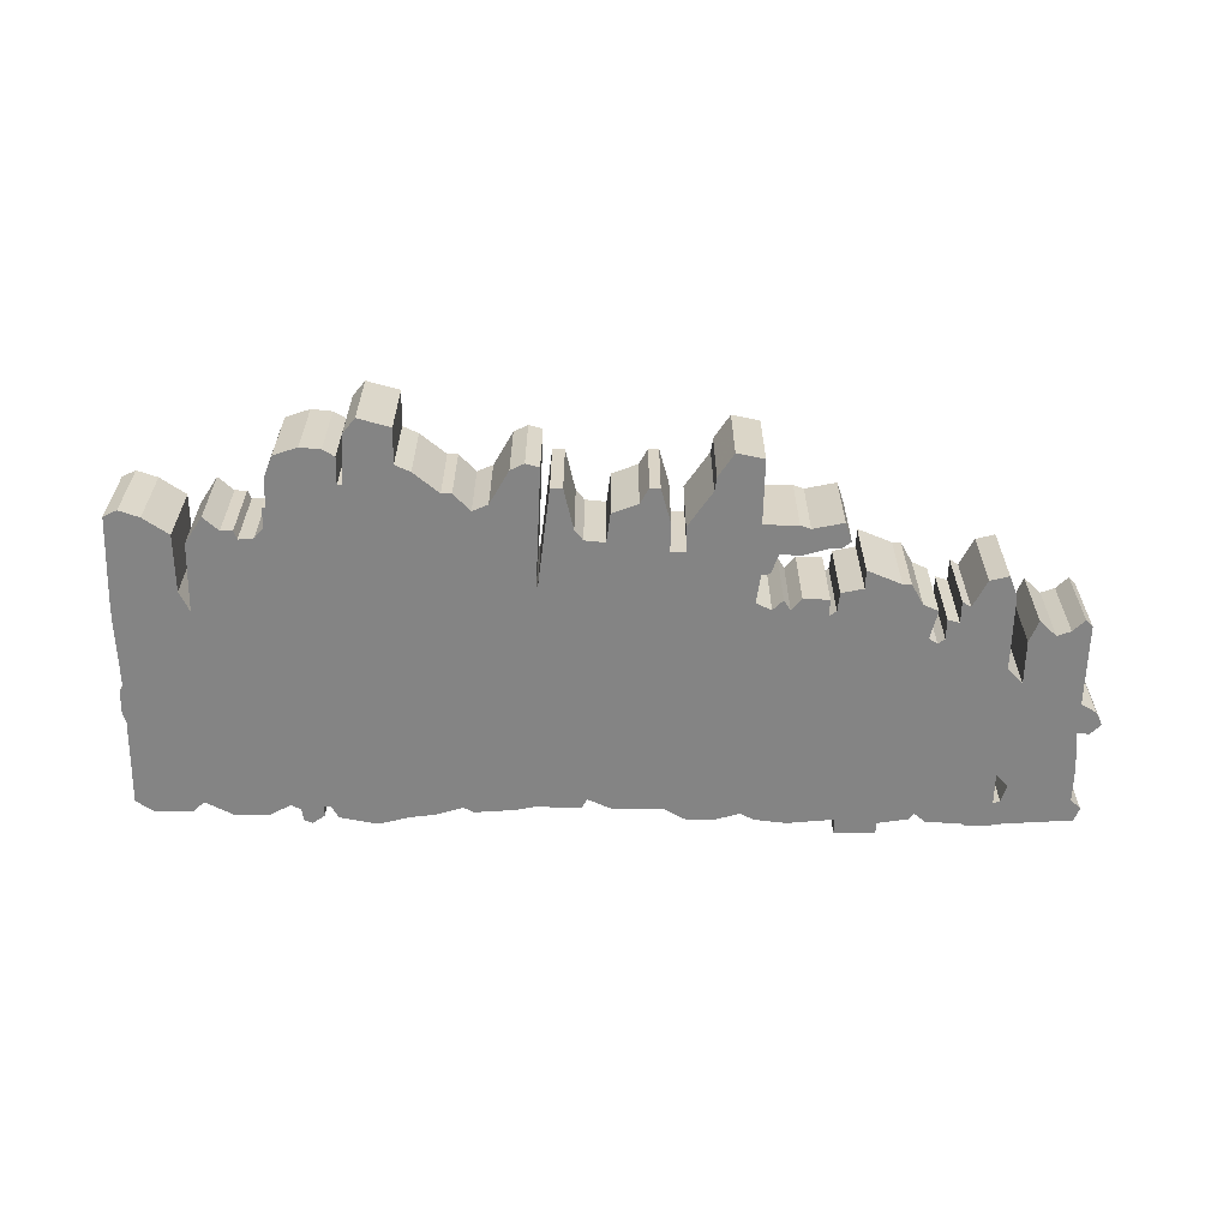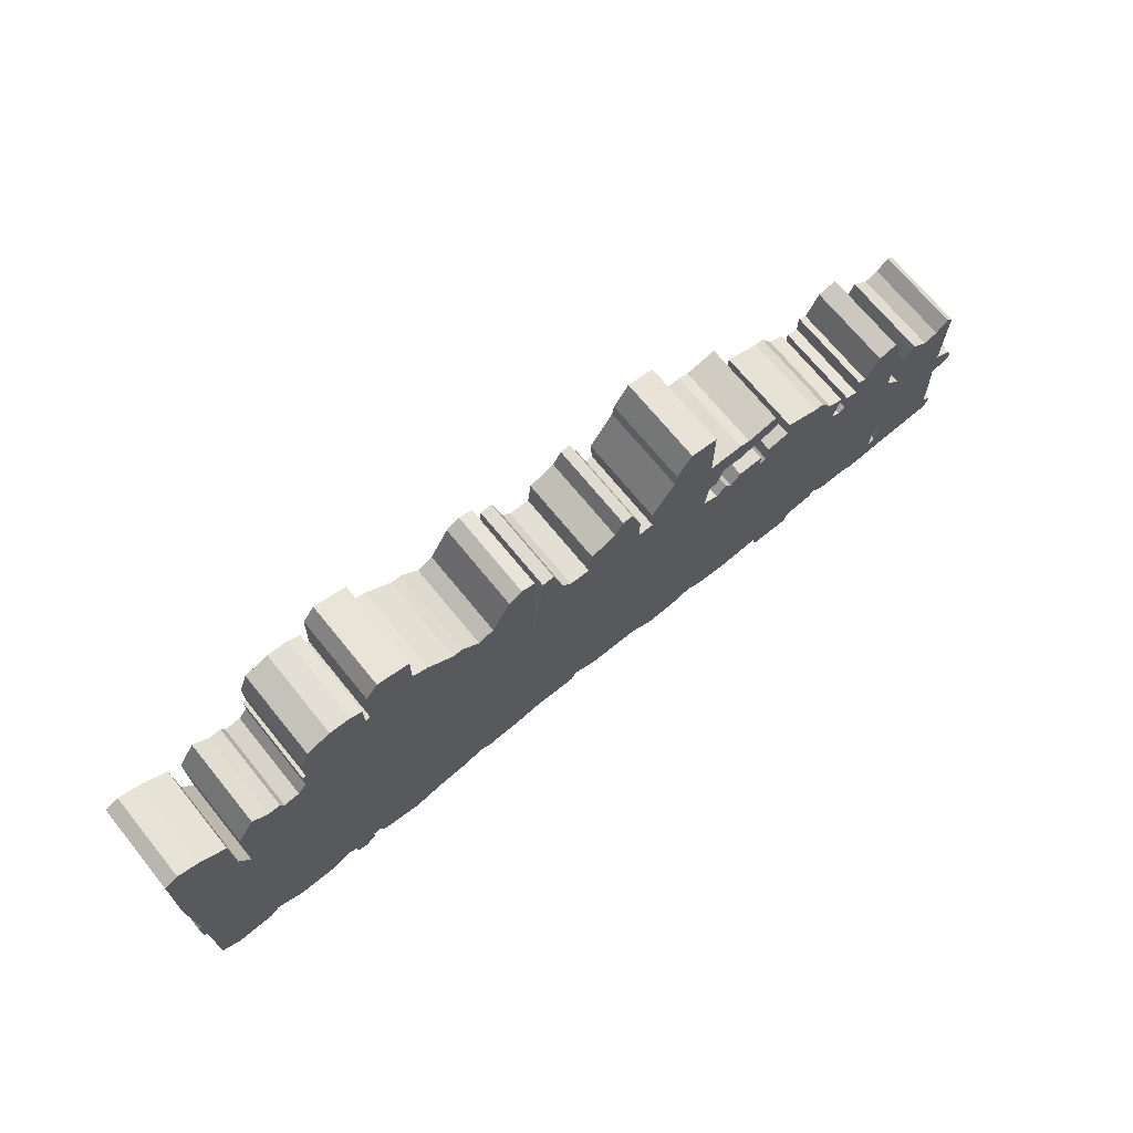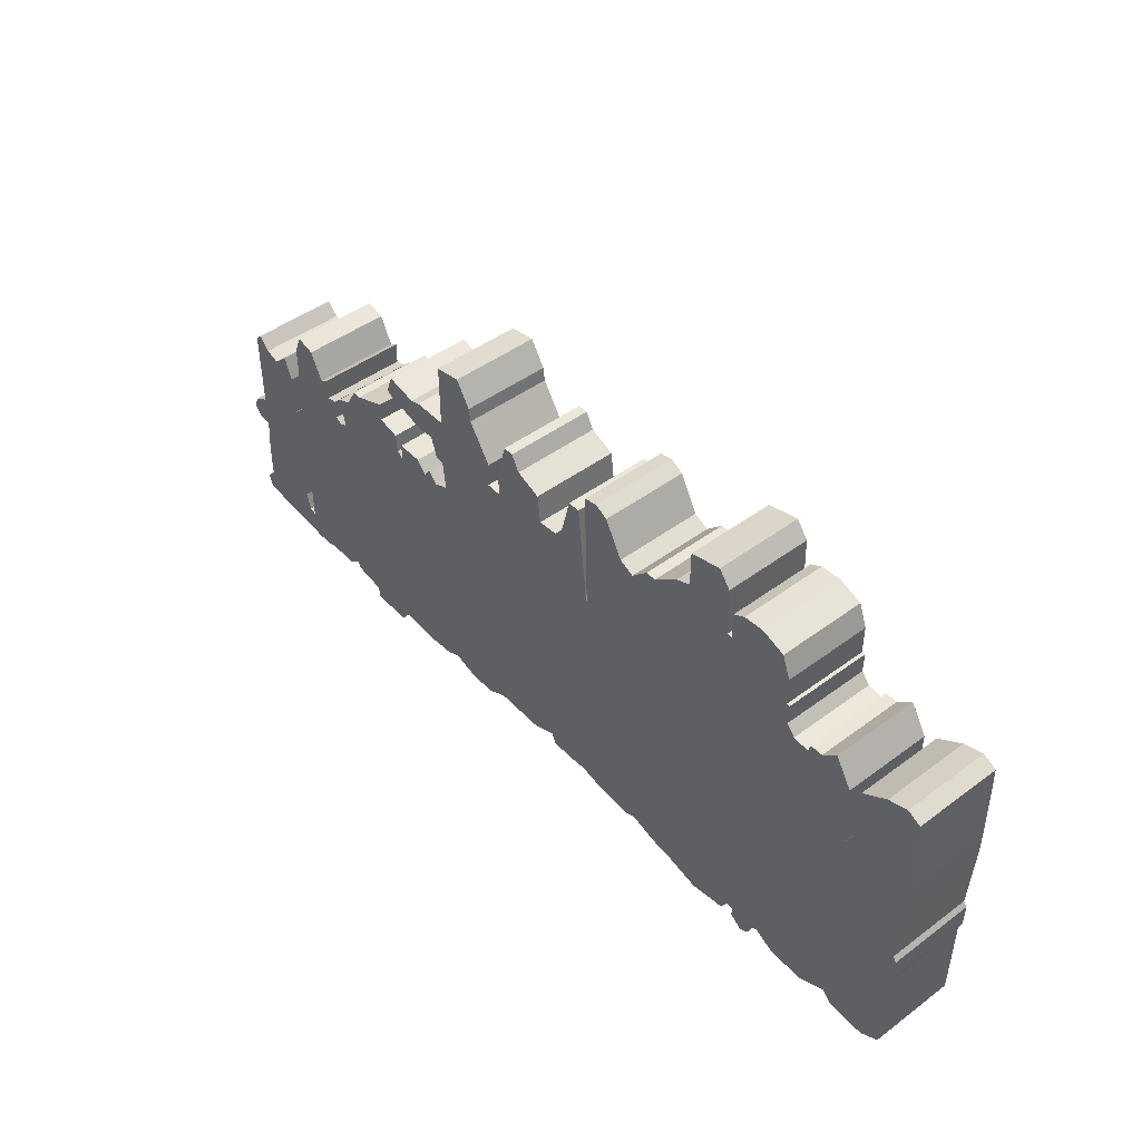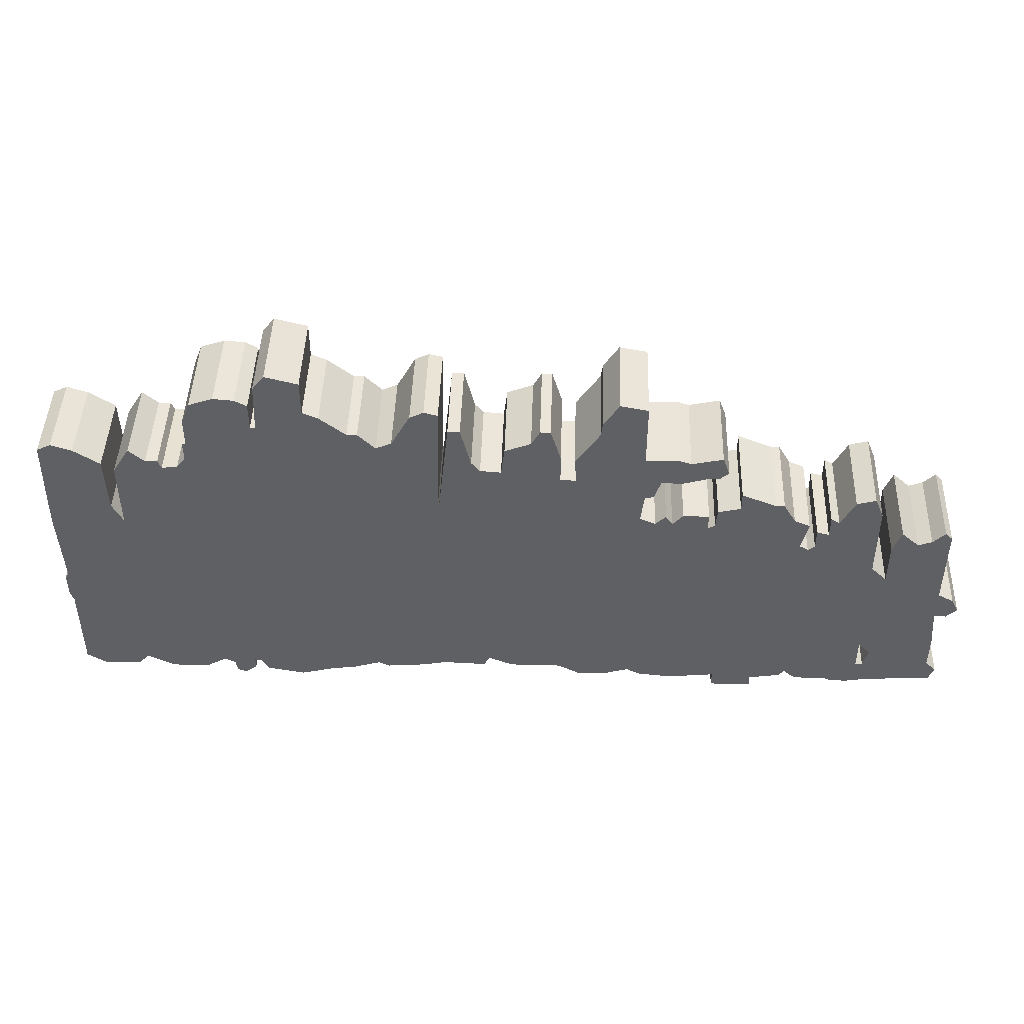
<metadata>
{"format":"obj","ext":"obj","renderer":"f3d","projection":"perspective","resolution":1024,"background":"white","views":[{"elev":-61.3,"azim":178.9,"up":"+Z"},{"elev":70.1,"azim":140.9,"up":"+Y"},{"elev":46.2,"azim":49.7,"up":"+Y"},{"elev":45.3,"azim":-178.2,"up":"+Y"}]}
</metadata>
<code>
g sbg_arkout_c_fence01_03
v 1.17 2.47 0
v 1.17 2.26 0
v 1.08 2.22 0
v 0.93 2.1 0
v 0.87 2.1 0
v 0.77 2 0
v 0.68 2.04 0
v 0.57 2.24 0
v 0.49 2.28 0
v 0.41 2.26 0
v 0.43 1.54 0
v 0.42 1.57 0
v 0.36 2.14 0
v 0.29 2.14 0
v 0.23 1.9 0
v 0.18 1.84 0
v 0.06 1.83 0
v 0.04 2 0
v -0.11 2.06 0
v -0.16 2.15 0
v -0.22 2.15 0
v -0.28 1.95 0
v -0.28 1.78 0
v -0.37 1.78 0
v -0.36 1.93 0
v -0.5 2.14 0
v -0.51 2.22 0
v -0.6 2.36 0
v -0.76 2.33 0
v -0.76 1.95 0
v -0.96 1.95 0
v -1.02 1.93 0
v -1.2 1.97 0
v -1.24 1.86 0
v -1.19 1.82 0
v -1.14 1.82 0
v -0.97 1.77 0
v -0.86 1.78 0
v -0.82 1.66 0
v -0.77 1.65 0
v -0.75 1.48 0
v -0.84 1.44 0
v -0.9 1.5 0
v -0.94 1.44 0
v -1 1.51 0
v -1.15 1.51 0
v -1.15 1.41 0
v -1.19 1.44 0
v -1.2 1.55 0
v -1.33 1.58 0
v -1.33 1.69 0
v -1.53 1.61 0
v -1.58 1.61 0
v -1.65 1.49 0
v -1.74 1.45 0
v -1.7 1.28 0
v -1.75 1.25 0
v -1.79 1.28 0
v -1.79 1.4 0
v -1.86 1.38 0
v -1.86 1.51 0
v -1.91 1.48 0
v -1.99 1.64 0
v -2.1 1.67 0
v -2.15 1.55 0
v -2.15 1.1 0
v -2.24 1.01 0
v -2.24 1.27 0
v -2.29 1.4 0
v -2.39 1.31 0
v -2.47 1.34 0
v -2.54 1.41 0
v -2.58 1.37 0
v -2.58 0.88 0
v -2.67 0.83 0
v -2.71 0.75 0
v -2.65 0.69 0
v -2.58 0.69 0
v -2.6 0.46 0
v -2.6 0.25 0
v -2.66 0.19 0
v -2.63 0.11 0
v -2.23 0.08 0
v -2.12 0.06 0
v -2.02 0.06 0
v -1.98 0.08 0
v -1.79 0.08 0
v -1.72 0.14 0
v -1.69 0.1 0
v -1.51 0.07 0
v -1.51 0 0
v -1.27 0 0
v -1.27 0.09 0
v -1 0.06 0
v -0.81 0.08 0
v -0.73 0.12 0
v -0.6 0.08 0
v -0.43 0.07 0
v -0.3 0.14 0
v -0 0.14 0
v 0.14 0.2 0
v 0.17 0.14 0
v 0.31 0.14 0
v 0.41 0.15 0
v 0.55 0.12 0
v 0.78 0.1 0
v 0.84 0.13 0
v 1 0.08 0
v 1.14 0.06 0
v 1.33 0.01 0
v 1.55 0.05 0
v 1.59 0.12 0
v 1.63 0.12 0
v 1.63 0.06 0
v 1.7 0.01 0
v 1.75 0.03 0
v 1.76 0.1 0
v 1.82 0.13 0
v 1.94 0.06 0
v 2.15 0.06 0
v 2.31 0.14 0
v 2.37 0.08 0
v 2.59 0.07 0
v 2.7 0.14 0
v 2.7 0.66 0
v 2.72 0.72 0
v 2.72 0.86 0
v 2.7 0.89 0
v 2.72 1.32 0
v 2.72 1.45 0
v 2.71 1.93 0
v 2.63 1.97 0
v 2.51 1.93 0
v 2.36 1.83 0
v 2.35 1.49 0
v 2.29 1.37 0
v 2.29 1.78 0
v 2.19 1.94 0
v 2.1 1.86 0
v 2.03 1.86 0
v 2.01 1.81 0
v 1.92 1.82 0
v 1.87 1.88 0
v 1.87 2 0
v 1.85 2 0
v 1.85 2.17 0
v 1.8 2.3 0
v 1.66 2.35 0
v 1.54 2.34 0
v 1.47 2.3 0
v 1.47 2.14 0
v 1.44 2.14 0
v 1.43 2.43 0
v 1.36 2.52 0
v -2.16 0.22 0
v -2.2 0.23 0
v -2.23 0.34 0
v -2.16 0.41 0
v 1.17 2.47 0.5
v 1.17 2.26 0.5
v 1.08 2.22 0.5
v 0.93 2.1 0.5
v 0.87 2.1 0.5
v 0.77 2 0.5
v 0.68 2.04 0.5
v 0.57 2.24 0.5
v 0.49 2.28 0.5
v 0.41 2.26 0.5
v 0.43 1.54 0.5
v 0.42 1.57 0.5
v 0.36 2.14 0.5
v 0.29 2.14 0.5
v 0.23 1.9 0.5
v 0.18 1.84 0.5
v 0.06 1.83 0.5
v 0.04 2 0.5
v -0.11 2.06 0.5
v -0.16 2.15 0.5
v -0.22 2.15 0.5
v -0.28 1.95 0.5
v -0.28 1.78 0.5
v -0.37 1.78 0.5
v -0.36 1.93 0.5
v -0.5 2.14 0.5
v -0.51 2.22 0.5
v -0.6 2.36 0.5
v -0.76 2.33 0.5
v -0.76 1.95 0.5
v -0.96 1.95 0.5
v -1.02 1.93 0.5
v -1.2 1.97 0.5
v -1.24 1.86 0.5
v -1.19 1.82 0.5
v -1.14 1.82 0.5
v -0.97 1.77 0.5
v -0.86 1.78 0.5
v -0.82 1.66 0.5
v -0.77 1.65 0.5
v -0.75 1.48 0.5
v -0.84 1.44 0.5
v -0.9 1.5 0.5
v -0.94 1.44 0.5
v -1 1.51 0.5
v -1.15 1.51 0.5
v -1.15 1.41 0.5
v -1.19 1.44 0.5
v -1.2 1.55 0.5
v -1.33 1.58 0.5
v -1.33 1.69 0.5
v -1.53 1.61 0.5
v -1.58 1.61 0.5
v -1.65 1.49 0.5
v -1.74 1.45 0.5
v -1.7 1.28 0.5
v -1.75 1.25 0.5
v -1.79 1.28 0.5
v -1.79 1.4 0.5
v -1.86 1.38 0.5
v -1.86 1.51 0.5
v -1.91 1.48 0.5
v -1.99 1.64 0.5
v -2.1 1.67 0.5
v -2.15 1.55 0.5
v -2.15 1.1 0.5
v -2.24 1.01 0.5
v -2.24 1.27 0.5
v -2.29 1.4 0.5
v -2.39 1.31 0.5
v -2.47 1.34 0.5
v -2.54 1.41 0.5
v -2.58 1.37 0.5
v -2.58 0.88 0.5
v -2.67 0.83 0.5
v -2.71 0.75 0.5
v -2.65 0.69 0.5
v -2.58 0.69 0.5
v -2.6 0.46 0.5
v -2.6 0.25 0.5
v -2.66 0.19 0.5
v -2.63 0.11 0.5
v -2.23 0.08 0.5
v -2.12 0.06 0.5
v -2.02 0.06 0.5
v -1.98 0.08 0.5
v -1.79 0.08 0.5
v -1.72 0.14 0.5
v -1.69 0.1 0.5
v -1.51 0.07 0.5
v -1.51 0 0.5
v -1.27 0 0.5
v -1.27 0.09 0.5
v -1 0.06 0.5
v -0.81 0.08 0.5
v -0.73 0.12 0.5
v -0.6 0.08 0.5
v -0.43 0.07 0.5
v -0.3 0.14 0.5
v -0 0.14 0.5
v 0.14 0.2 0.5
v 0.17 0.14 0.5
v 0.31 0.14 0.5
v 0.41 0.15 0.5
v 0.55 0.12 0.5
v 0.78 0.1 0.5
v 0.84 0.13 0.5
v 1 0.08 0.5
v 1.14 0.06 0.5
v 1.33 0.01 0.5
v 1.55 0.05 0.5
v 1.59 0.12 0.5
v 1.63 0.12 0.5
v 1.63 0.06 0.5
v 1.7 0.01 0.5
v 1.75 0.03 0.5
v 1.76 0.1 0.5
v 1.82 0.13 0.5
v 1.94 0.06 0.5
v 2.15 0.06 0.5
v 2.31 0.14 0.5
v 2.37 0.08 0.5
v 2.59 0.07 0.5
v 2.7 0.14 0.5
v 2.7 0.66 0.5
v 2.72 0.72 0.5
v 2.72 0.86 0.5
v 2.7 0.89 0.5
v 2.72 1.32 0.5
v 2.72 1.45 0.5
v 2.71 1.93 0.5
v 2.63 1.97 0.5
v 2.51 1.93 0.5
v 2.36 1.83 0.5
v 2.35 1.49 0.5
v 2.29 1.37 0.5
v 2.29 1.78 0.5
v 2.19 1.94 0.5
v 2.1 1.86 0.5
v 2.03 1.86 0.5
v 2.01 1.81 0.5
v 1.92 1.82 0.5
v 1.87 1.88 0.5
v 1.87 2 0.5
v 1.85 2 0.5
v 1.85 2.17 0.5
v 1.8 2.3 0.5
v 1.66 2.35 0.5
v 1.54 2.34 0.5
v 1.47 2.3 0.5
v 1.47 2.14 0.5
v 1.44 2.14 0.5
v 1.43 2.43 0.5
v 1.36 2.52 0.5
v -2.16 0.22 0.5
v -2.2 0.23 0.5
v -2.23 0.34 0.5
v -2.16 0.41 0.5
g sbg_arkout_c_fence01_03_0
f 153 2 1
f 151 150 149
f 151 149 148
f 151 148 146
f 148 147 146
f 151 146 145
f 152 151 143
f 145 144 143
f 151 145 143
f 152 143 6
f 141 140 139
f 139 138 137
f 141 139 137
f 141 137 136
f 142 141 136
f 117 113 118
f 135 134 130
f 134 133 130
f 136 135 129
f 133 132 131
f 133 131 130
f 135 130 129
f 136 129 128
f 120 118 121
f 136 128 125
f 128 127 126
f 128 126 125
f 121 125 124
f 123 122 121
f 124 123 121
f 121 118 125
f 118 136 125
f 119 118 120
f 112 142 136
f 110 109 112
f 118 113 136
f 116 115 117
f 115 114 117
f 114 113 117
f 113 112 136
f 11 142 112
f 111 110 112
f 109 11 112
f 108 107 11
f 109 108 11
f 107 106 105
f 105 104 11
f 142 11 6
f 103 102 101
f 104 103 101
f 143 142 6
f 107 105 11
f 101 100 99
f 152 4 3
f 2 152 3
f 97 96 99
f 96 95 94
f 94 47 96
f 92 91 90
f 93 92 90
f 90 89 88
f 93 90 88
f 56 47 93
f 88 87 86
f 85 84 155
f 84 83 155
f 86 85 155
f 82 80 83
f 156 155 83
f 86 155 158
f 80 156 83
f 80 79 157
f 77 76 75
f 78 77 75
f 78 75 74
f 78 73 71
f 79 78 158
f 73 72 71
f 78 71 67
f 71 70 67
f 70 69 68
f 67 70 68
f 78 67 158
f 66 65 60
f 65 64 63
f 62 65 63
f 67 66 158
f 158 66 57
f 62 61 60
f 65 62 60
f 60 59 58
f 66 60 58
f 66 58 57
f 56 55 54
f 50 48 54
f 54 53 52
f 54 52 50
f 158 57 88
f 52 51 50
f 88 57 93
f 48 56 54
f 50 49 48
f 47 46 45
f 56 48 47
f 57 56 93
f 44 43 42
f 47 45 44
f 47 44 96
f 40 39 38
f 37 36 32
f 35 34 33
f 33 32 36
f 36 35 33
f 37 32 31
f 38 37 31
f 38 31 30
f 40 38 30
f 40 30 24
f 30 29 26
f 41 40 24
f 29 28 27
f 26 29 27
f 30 26 25
f 24 30 25
f 41 24 23
f 44 42 96
f 23 22 17
f 22 21 19
f 21 20 19
f 22 19 17
f 19 18 17
f 42 41 99
f 96 42 99
f 15 14 13
f 15 13 12
f 16 15 12
f 99 41 101
f 41 23 11
f 93 47 94
f 11 17 12
f 157 79 158
f 80 157 156
f 81 80 82
f 88 86 158
f 23 17 11
f 98 97 99
f 11 10 7
f 10 9 8
f 7 10 8
f 11 7 6
f 17 16 12
f 41 11 101
f 4 152 6
f 6 5 4
f 101 11 104
f 153 152 2
f 154 153 1
f 2 159 1
f 159 2 160
f 150 307 149
f 307 150 308
f 151 308 150
f 308 151 309
f 149 306 148
f 306 149 307
f 147 304 146
f 304 147 305
f 148 305 147
f 305 148 306
f 146 303 145
f 303 146 304
f 152 309 151
f 309 152 310
f 144 301 143
f 301 144 302
f 145 302 144
f 302 145 303
f 140 297 139
f 297 140 298
f 141 298 140
f 298 141 299
f 138 295 137
f 295 138 296
f 139 296 138
f 296 139 297
f 137 294 136
f 294 137 295
f 142 299 141
f 299 142 300
f 118 275 117
f 275 118 276
f 135 292 134
f 292 135 293
f 134 291 133
f 291 134 292
f 136 293 135
f 293 136 294
f 132 289 131
f 289 132 290
f 133 290 132
f 290 133 291
f 131 288 130
f 288 131 289
f 130 287 129
f 287 130 288
f 129 286 128
f 286 129 287
f 121 278 120
f 278 121 279
f 127 284 126
f 284 127 285
f 128 285 127
f 285 128 286
f 126 283 125
f 283 126 284
f 125 282 124
f 282 125 283
f 122 279 121
f 279 122 280
f 123 280 122
f 280 123 281
f 124 281 123
f 281 124 282
f 119 276 118
f 276 119 277
f 120 277 119
f 277 120 278
f 110 267 109
f 267 110 268
f 116 273 115
f 273 116 274
f 117 274 116
f 274 117 275
f 115 272 114
f 272 115 273
f 114 271 113
f 271 114 272
f 113 270 112
f 270 113 271
f 111 268 110
f 268 111 269
f 112 269 111
f 269 112 270
f 108 265 107
f 265 108 266
f 109 266 108
f 266 109 267
f 106 263 105
f 263 106 264
f 107 264 106
f 264 107 265
f 105 262 104
f 262 105 263
f 102 259 101
f 259 102 260
f 103 260 102
f 260 103 261
f 104 261 103
f 261 104 262
f 143 300 142
f 300 143 301
f 100 257 99
f 257 100 258
f 101 258 100
f 258 101 259
f 4 161 3
f 161 4 162
f 3 160 2
f 160 3 161
f 97 254 96
f 254 97 255
f 95 252 94
f 252 95 253
f 96 253 95
f 253 96 254
f 91 248 90
f 248 91 249
f 92 249 91
f 249 92 250
f 93 250 92
f 250 93 251
f 89 246 88
f 246 89 247
f 90 247 89
f 247 90 248
f 87 244 86
f 244 87 245
f 88 245 87
f 245 88 246
f 85 242 84
f 242 85 243
f 84 241 83
f 241 84 242
f 86 243 85
f 243 86 244
f 83 240 82
f 240 83 241
f 156 313 155
f 313 156 314
f 155 316 158
f 316 155 313
f 80 237 79
f 237 80 238
f 76 233 75
f 233 76 234
f 77 234 76
f 234 77 235
f 78 235 77
f 235 78 236
f 75 232 74
f 232 75 233
f 74 236 78
f 236 74 232
f 78 231 73
f 231 78 236
f 79 236 78
f 236 79 237
f 72 229 71
f 229 72 230
f 73 230 72
f 230 73 231
f 71 228 70
f 228 71 229
f 69 226 68
f 226 69 227
f 70 227 69
f 227 70 228
f 68 225 67
f 225 68 226
f 66 223 65
f 223 66 224
f 64 221 63
f 221 64 222
f 65 222 64
f 222 65 223
f 63 220 62
f 220 63 221
f 67 224 66
f 224 67 225
f 61 218 60
f 218 61 219
f 62 219 61
f 219 62 220
f 59 216 58
f 216 59 217
f 60 217 59
f 217 60 218
f 58 215 57
f 215 58 216
f 55 212 54
f 212 55 213
f 56 213 55
f 213 56 214
f 53 210 52
f 210 53 211
f 54 211 53
f 211 54 212
f 51 208 50
f 208 51 209
f 52 209 51
f 209 52 210
f 49 206 48
f 206 49 207
f 50 207 49
f 207 50 208
f 46 203 45
f 203 46 204
f 47 204 46
f 204 47 205
f 48 205 47
f 205 48 206
f 57 214 56
f 214 57 215
f 43 200 42
f 200 43 201
f 44 201 43
f 201 44 202
f 45 202 44
f 202 45 203
f 39 196 38
f 196 39 197
f 40 197 39
f 197 40 198
f 37 194 36
f 194 37 195
f 34 191 33
f 191 34 192
f 35 192 34
f 192 35 193
f 33 190 32
f 190 33 191
f 36 193 35
f 193 36 194
f 32 189 31
f 189 32 190
f 38 195 37
f 195 38 196
f 31 188 30
f 188 31 189
f 30 187 29
f 187 30 188
f 41 198 40
f 198 41 199
f 28 185 27
f 185 28 186
f 29 186 28
f 186 29 187
f 27 184 26
f 184 27 185
f 26 183 25
f 183 26 184
f 25 182 24
f 182 25 183
f 24 181 23
f 181 24 182
f 23 180 22
f 180 23 181
f 22 179 21
f 179 22 180
f 20 177 19
f 177 20 178
f 21 178 20
f 178 21 179
f 18 175 17
f 175 18 176
f 19 176 18
f 176 19 177
f 42 199 41
f 199 42 200
f 14 171 13
f 171 14 172
f 15 172 14
f 172 15 173
f 13 170 12
f 170 13 171
f 16 173 15
f 173 16 174
f 94 251 93
f 251 94 252
f 12 169 11
f 169 12 170
f 158 315 157
f 315 158 316
f 157 314 156
f 314 157 315
f 81 238 80
f 238 81 239
f 82 239 81
f 239 82 240
f 98 255 97
f 255 98 256
f 99 256 98
f 256 99 257
f 11 168 10
f 168 11 169
f 9 166 8
f 166 9 167
f 10 167 9
f 167 10 168
f 8 165 7
f 165 8 166
f 7 164 6
f 164 7 165
f 17 174 16
f 174 17 175
f 5 162 4
f 162 5 163
f 6 163 5
f 163 6 164
f 153 310 152
f 310 153 311
f 154 311 153
f 311 154 312
f 1 312 154
f 312 1 159
f 159 160 311
f 307 308 309
f 306 307 309
f 304 306 309
f 304 305 306
f 303 304 309
f 301 309 310
f 301 302 303
f 301 303 309
f 164 301 310
f 297 298 299
f 295 296 297
f 295 297 299
f 294 295 299
f 294 299 300
f 276 271 275
f 288 292 293
f 288 291 292
f 287 293 294
f 289 290 291
f 288 289 291
f 287 288 293
f 286 287 294
f 279 276 278
f 283 286 294
f 284 285 286
f 283 284 286
f 282 283 279
f 279 280 281
f 279 281 282
f 283 276 279
f 283 294 276
f 278 276 277
f 294 300 270
f 270 267 268
f 294 271 276
f 275 273 274
f 275 272 273
f 275 271 272
f 294 270 271
f 270 300 169
f 270 268 269
f 270 169 267
f 169 265 266
f 169 266 267
f 263 264 265
f 169 262 263
f 164 169 300
f 259 260 261
f 259 261 262
f 164 300 301
f 169 263 265
f 257 258 259
f 161 162 310
f 161 310 160
f 257 254 255
f 252 253 254
f 254 205 252
f 248 249 250
f 248 250 251
f 246 247 248
f 246 248 251
f 251 205 214
f 244 245 246
f 313 242 243
f 313 241 242
f 313 243 244
f 241 238 240
f 241 313 314
f 316 313 244
f 241 314 238
f 315 237 238
f 233 234 235
f 233 235 236
f 232 233 236
f 229 231 236
f 316 236 237
f 229 230 231
f 225 229 236
f 225 228 229
f 226 227 228
f 226 228 225
f 316 225 236
f 218 223 224
f 221 222 223
f 221 223 220
f 316 224 225
f 215 224 316
f 218 219 220
f 218 220 223
f 216 217 218
f 216 218 224
f 215 216 224
f 212 213 214
f 212 206 208
f 210 211 212
f 208 210 212
f 246 215 316
f 208 209 210
f 251 215 246
f 212 214 206
f 206 207 208
f 203 204 205
f 205 206 214
f 251 214 215
f 200 201 202
f 202 203 205
f 254 202 205
f 196 197 198
f 190 194 195
f 191 192 193
f 194 190 191
f 191 193 194
f 189 190 195
f 189 195 196
f 188 189 196
f 188 196 198
f 182 188 198
f 184 187 188
f 182 198 199
f 185 186 187
f 185 187 184
f 183 184 188
f 183 188 182
f 181 182 199
f 254 200 202
f 175 180 181
f 177 179 180
f 177 178 179
f 175 177 180
f 175 176 177
f 257 199 200
f 257 200 254
f 171 172 173
f 170 171 173
f 170 173 174
f 259 199 257
f 169 181 199
f 252 205 251
f 170 175 169
f 316 237 315
f 314 315 238
f 240 238 239
f 316 244 246
f 169 175 181
f 257 255 256
f 165 168 169
f 166 167 168
f 166 168 165
f 164 165 169
f 170 174 175
f 259 169 199
f 164 310 162
f 162 163 164
f 262 169 259
f 160 310 311
f 159 311 312

</code>
